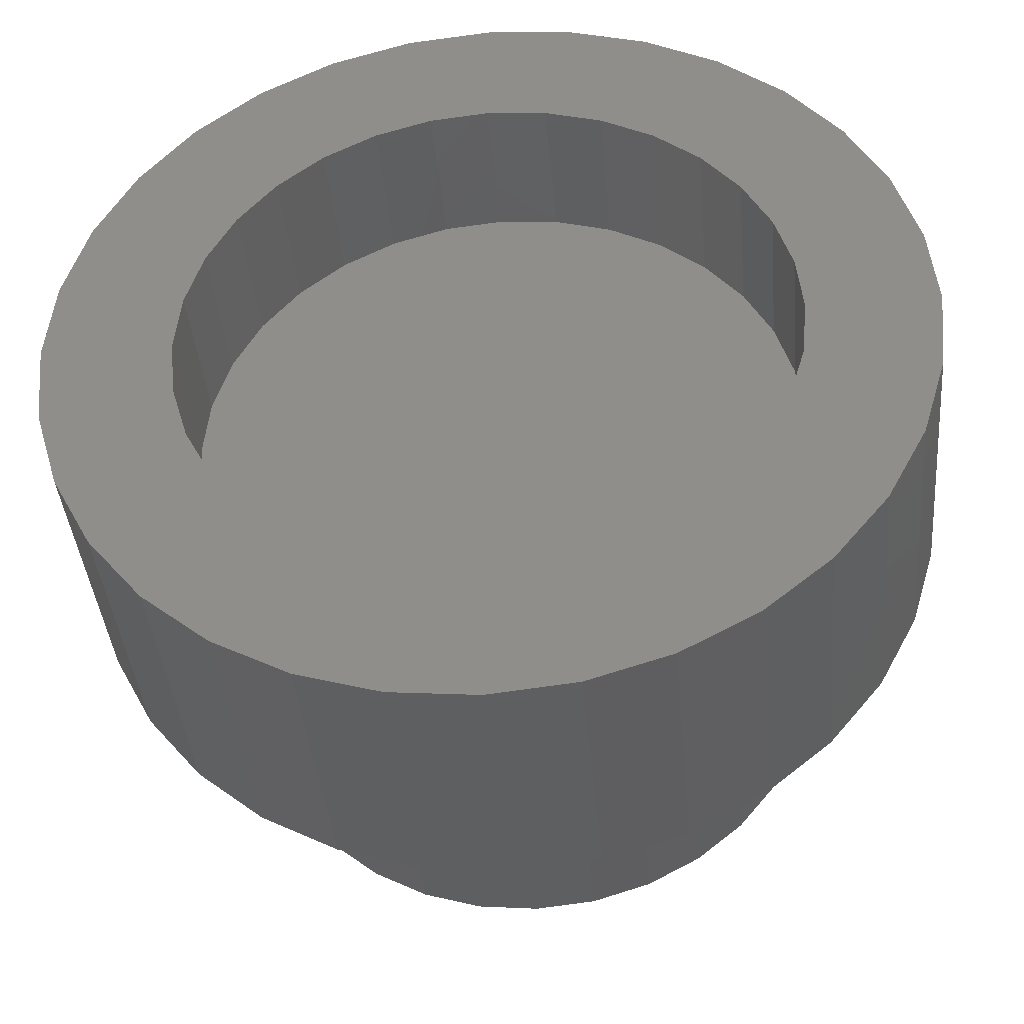
<metadata>
{"format":"stl","ext":"stl","renderer":"f3d","projection":"perspective","resolution":1024,"background":"white","views":[{"elev":-39.7,"azim":-174.9,"up":"+Y"}]}
</metadata>
<code>
# stl→obj: 384 verts, 764 faces
v -0.2085 0.3115 0.6406
v -0.2653 0.2649 0.6406
v -0.05368 0.2678 0.6406
v -0.1521 0.227 0.6406
v -0.3119 0.2081 0.6406
v -0.1935 0.1931 0.6406
v -0.1049 -0.2522 0.6406
v -0.2653 -0.2649 0.6406
v -0.05368 -0.2678 0.6406
v -0.2085 -0.3115 0.6406
v 0.1041 -0.2522 0.6406
v 0.05285 -0.2678 0.6406
v 0.2645 -0.2649 0.6406
v 0.2077 -0.3115 0.6406
v -0.0004112 -0.273 0.6406
v -0.1438 -0.3461 0.6406
v -0.07349 -0.3674 0.6406
v -0.0004112 -0.3746 0.6406
v 0.07267 -0.3674 0.6406
v 0.1429 -0.3461 0.6406
v -0.0004112 0.273 0.6406
v 0.05285 0.2678 0.6406
v 0.2077 0.3115 0.6406
v 0.1429 0.3461 0.6406
v 0.07267 0.3674 0.6406
v -0.0004112 0.3746 0.6406
v -0.07349 0.3674 0.6406
v -0.1438 0.3461 0.6406
v -0.1049 0.2522 0.6406
v -0.2274 0.1517 0.6406
v -0.3465 0.1433 0.6406
v -0.2527 0.1045 0.6406
v -0.3678 0.07308 0.6406
v -0.2682 0.05326 0.6406
v -0.2734 1.547e-16 0.6406
v -0.375 4.587e-17 0.6406
v -0.2682 -0.05326 0.6406
v -0.3678 -0.07308 0.6406
v -0.2527 -0.1045 0.6406
v -0.3465 -0.1433 0.6406
v -0.2274 -0.1517 0.6406
v -0.1935 -0.1931 0.6406
v -0.3119 -0.2081 0.6406
v -0.1521 -0.227 0.6406
v 0.2645 0.2649 0.6406
v 0.1041 0.2522 0.6406
v 0.311 0.2081 0.6406
v 0.1513 0.227 0.6406
v 0.1926 0.1931 0.6406
v 0.3457 0.1433 0.6406
v 0.2266 0.1517 0.6406
v 0.367 0.07308 0.6406
v 0.2518 0.1045 0.6406
v 0.2674 0.05326 0.6406
v 0.3742 0 0.6406
v 0.2726 0 0.6406
v 0.367 -0.07308 0.6406
v 0.2674 -0.05326 0.6406
v 0.3457 -0.1433 0.6406
v 0.2518 -0.1045 0.6406
v 0.2266 -0.1517 0.6406
v 0.311 -0.2081 0.6406
v 0.1926 -0.1931 0.6406
v 0.1513 -0.227 0.6406
v -0.0004112 0.273 0.2031
v -0.05368 0.2678 0.2031
v -0.1049 0.2522 0.2031
v -0.1521 0.227 0.2031
v -0.1935 0.1931 0.2031
v -0.2274 0.1517 0.2031
v -0.2527 0.1045 0.2031
v -0.2682 0.05326 0.2031
v -0.2734 1.547e-16 0.2031
v 0.05285 0.2678 0.2031
v 0.1041 0.2522 0.2031
v 0.1513 0.227 0.2031
v 0.1926 0.1931 0.2031
v 0.2266 0.1517 0.2031
v 0.2518 0.1045 0.2031
v 0.2674 0.05326 0.2031
v 0.2726 -3.094e-16 0.2031
v -0.0004112 -0.273 0.2031
v 0.05285 -0.2678 0.2031
v 0.1041 -0.2522 0.2031
v 0.1513 -0.227 0.2031
v 0.1926 -0.1931 0.2031
v 0.2266 -0.1517 0.2031
v 0.2518 -0.1045 0.2031
v 0.2674 -0.05326 0.2031
v -0.05368 -0.2678 0.2031
v -0.1049 -0.2522 0.2031
v -0.1521 -0.227 0.2031
v -0.1935 -0.1931 0.2031
v -0.2274 -0.1517 0.2031
v -0.2527 -0.1045 0.2031
v -0.2682 -0.05326 0.2031
v 0.3742 -9.174e-17 0.3047
v 0.367 -0.07308 0.3047
v 0.3457 -0.1433 0.3047
v 0.311 -0.2081 0.3047
v 0.2645 -0.2649 0.3047
v 0.2077 -0.3115 0.3047
v 0.1429 -0.3461 0.3047
v 0.07267 -0.3674 0.3047
v -0.0004112 -0.3746 0.3047
v -0.07349 -0.3674 0.3047
v -0.1438 -0.3461 0.3047
v -0.2085 -0.3115 0.3047
v -0.2653 -0.2649 0.3047
v -0.3119 -0.2081 0.3047
v -0.3465 -0.1433 0.3047
v -0.3678 -0.07308 0.3047
v -0.375 4.587e-17 0.3047
v -0.3678 0.07308 0.3047
v -0.3465 0.1433 0.3047
v -0.3119 0.2081 0.3047
v -0.2653 0.2649 0.3047
v -0.2085 0.3115 0.3047
v -0.1438 0.3461 0.3047
v -0.07349 0.3674 0.3047
v -0.0004112 0.3746 0.3047
v 0.07267 0.3674 0.3047
v 0.1429 0.3461 0.3047
v 0.2077 0.3115 0.3047
v 0.2645 0.2649 0.3047
v 0.311 0.2081 0.3047
v 0.3457 0.1433 0.3047
v 0.367 0.07308 0.3047
v -0.2903 -0.4362 0.3047
v -0.1996 -0.4847 0.3047
v -0.1012 -0.5145 0.3047
v -0.3698 0.3709 0.3047
v -0.4835 0.2008 0.3047
v 0.3721 0.3709 0.3047
v 0.2926 0.4362 0.3047
v -0.3698 -0.3709 0.3047
v 0.001151 -0.5246 0.3047
v 0.1035 -0.5145 0.3047
v 0.2019 -0.4847 0.3047
v 0.2926 -0.4362 0.3047
v 0.3721 -0.3709 0.3047
v -0.435 -0.2914 0.3047
v 0.2019 0.4847 0.3047
v 0.1035 0.5145 0.3047
v -0.1012 0.5145 0.3047
v 0.001151 0.5246 0.3047
v -0.1996 0.4847 0.3047
v -0.2903 0.4362 0.3047
v -0.435 0.2914 0.3047
v -0.5134 0.1023 0.3047
v -0.5234 -4.017e-16 0.3047
v -0.5134 -0.1023 0.3047
v -0.4835 -0.2008 0.3047
v 0.4373 0.2914 0.3047
v 0.4858 0.2008 0.3047
v 0.5157 0.1023 0.3047
v 0.5257 0 0.3047
v 0.5157 -0.1023 0.3047
v 0.4858 -0.2008 0.3047
v 0.4373 -0.2914 0.3047
v 0.5257 -1.285e-16 -0.03906
v 0.5157 -0.1023 -0.03906
v 0.4858 -0.2008 -0.03906
v 0.4373 -0.2914 -0.03906
v 0.3721 -0.3709 -0.03906
v 0.2926 -0.4362 -0.03906
v 0.2019 -0.4847 -0.03906
v 0.1035 -0.5145 -0.03906
v 0.001151 -0.5246 -0.03906
v -0.1012 -0.5145 -0.03906
v -0.1996 -0.4847 -0.03906
v -0.2903 -0.4362 -0.03906
v -0.3698 -0.3709 -0.03906
v -0.435 -0.2914 -0.03906
v -0.4835 -0.2008 -0.03906
v -0.5134 -0.1023 -0.03906
v -0.5234 -4.017e-16 -0.03906
v -0.5134 0.1023 -0.03906
v -0.4835 0.2008 -0.03906
v -0.435 0.2914 -0.03906
v -0.3698 0.3709 -0.03906
v -0.2903 0.4362 -0.03906
v -0.1996 0.4847 -0.03906
v -0.1012 0.5145 -0.03906
v 0.001151 0.5246 -0.03906
v 0.1035 0.5145 -0.03906
v 0.2019 0.4847 -0.03906
v 0.2926 0.4362 -0.03906
v 0.3721 0.3709 -0.03906
v 0.4373 0.2914 -0.03906
v 0.4858 0.2008 -0.03906
v 0.5157 0.1023 -0.03906
v -0.2593 0.2605 -0.03906
v -0.3051 0.2046 -0.03906
v 0.1421 0.3403 -0.03906
v 0.07301 0.3613 -0.03906
v 0.001151 0.3683 -0.03906
v -0.07071 0.3613 -0.03906
v -0.1398 0.3403 -0.03906
v -0.2035 -0.3063 -0.03906
v -0.1398 -0.3403 -0.03906
v -0.07071 -0.3613 -0.03906
v 0.001151 -0.3683 -0.03906
v 0.07301 -0.3613 -0.03906
v 0.1421 -0.3403 -0.03906
v 0.2058 -0.3063 -0.03906
v -0.2035 0.3063 -0.03906
v -0.3601 0.07186 -0.03906
v -0.3391 0.141 -0.03906
v -0.3051 -0.2046 -0.03906
v -0.3391 -0.141 -0.03906
v -0.3601 -0.07186 -0.03906
v -0.3672 -4.456e-16 -0.03906
v -0.2593 -0.2605 -0.03906
v 0.3074 0.2046 -0.03906
v 0.2616 0.2605 -0.03906
v 0.2058 0.3063 -0.03906
v 0.3624 0.07186 -0.03906
v 0.3415 0.141 -0.03906
v 0.3074 -0.2046 -0.03906
v 0.3415 -0.141 -0.03906
v 0.3624 -0.07186 -0.03906
v 0.3695 -9.021e-17 -0.03906
v 0.2616 -0.2605 -0.03906
v -0.07071 0.3613 0.1484
v -0.1398 0.3403 0.1484
v -0.2035 0.3063 0.1484
v -0.2593 0.2605 0.1484
v -0.3051 0.2046 0.1484
v -0.3391 0.141 0.1484
v -0.3601 0.07186 0.1484
v -0.3672 -4.456e-16 0.1484
v 0.001151 0.3683 0.1484
v 0.07301 0.3613 0.1484
v 0.1421 0.3403 0.1484
v 0.2058 0.3063 0.1484
v 0.2616 0.2605 0.1484
v 0.3074 0.2046 0.1484
v 0.3415 0.141 0.1484
v 0.3624 0.07186 0.1484
v 0.3695 -9.021e-17 0.1484
v 0.07301 -0.3613 0.1484
v 0.1421 -0.3403 0.1484
v 0.2058 -0.3063 0.1484
v 0.2616 -0.2605 0.1484
v 0.3074 -0.2046 0.1484
v 0.3415 -0.141 0.1484
v 0.3624 -0.07186 0.1484
v 0.001151 -0.3683 0.1484
v -0.07071 -0.3613 0.1484
v -0.1398 -0.3403 0.1484
v -0.2035 -0.3063 0.1484
v -0.2593 -0.2605 0.1484
v -0.3051 -0.2046 0.1484
v -0.3391 -0.141 0.1484
v -0.3601 -0.07186 0.1484
v -0.4688 -3.598e-16 0.0625
v -0.4688 -3.598e-16 0.25
v -0.4597 0.09167 0.0625
v -0.4597 0.09167 0.25
v -0.433 0.1798 0.0625
v -0.433 0.1798 0.25
v -0.3896 0.2611 0.0625
v -0.3896 0.2611 0.25
v -0.3311 0.3323 0.0625
v -0.3311 0.3323 0.25
v -0.2599 0.3907 0.0625
v -0.2599 0.3907 0.25
v -0.1787 0.4341 0.0625
v -0.1787 0.4341 0.25
v -0.09052 0.4609 0.0625
v -0.09052 0.4609 0.25
v 0.001151 0.4699 0.0625
v 0.001151 0.4699 0.25
v 0.09282 0.4609 0.0625
v 0.09282 0.4609 0.25
v 0.181 0.4341 0.0625
v 0.181 0.4341 0.25
v 0.2622 0.3907 0.0625
v 0.2622 0.3907 0.25
v 0.3334 0.3323 0.0625
v 0.3334 0.3323 0.25
v 0.3919 0.2611 0.0625
v 0.3919 0.2611 0.25
v 0.4353 0.1798 0.0625
v 0.4353 0.1798 0.25
v 0.462 0.09167 0.0625
v 0.462 0.09167 0.25
v 0.4711 -5.324e-16 0.0625
v 0.4711 -5.324e-16 0.25
v 0.462 -0.09167 0.0625
v 0.462 -0.09167 0.25
v 0.4353 -0.1798 0.0625
v 0.4353 -0.1798 0.25
v 0.3919 -0.2611 0.0625
v 0.3919 -0.2611 0.25
v 0.3334 -0.3323 0.0625
v 0.3334 -0.3323 0.25
v 0.2622 -0.3907 0.0625
v 0.2622 -0.3907 0.25
v 0.181 -0.4341 0.0625
v 0.181 -0.4341 0.25
v 0.09282 -0.4609 0.0625
v 0.09282 -0.4609 0.25
v 0.001151 -0.4699 0.0625
v 0.001151 -0.4699 0.25
v -0.09052 -0.4609 0.0625
v -0.09052 -0.4609 0.25
v -0.1787 -0.4341 0.0625
v -0.1787 -0.4341 0.25
v -0.2599 -0.3907 0.0625
v -0.2599 -0.3907 0.25
v -0.3311 -0.3323 0.0625
v -0.3311 -0.3323 0.25
v -0.3896 -0.2611 0.0625
v -0.3896 -0.2611 0.25
v -0.433 -0.1798 0.0625
v -0.433 -0.1798 0.25
v -0.4597 -0.09167 0.0625
v -0.4597 -0.09167 0.25
v 0.001151 0.423 0.0625
v -0.3506 0.235 0.0625
v -0.298 0.2991 0.0625
v 0.001151 -0.423 0.0625
v -0.1607 -0.3908 0.0625
v -0.08138 -0.4149 0.0625
v -0.08138 0.4149 0.0625
v -0.1607 0.3908 0.0625
v -0.2339 0.3517 0.0625
v -0.2339 -0.3517 0.0625
v -0.298 -0.2991 0.0625
v -0.3506 -0.235 0.0625
v -0.3897 -0.1619 0.0625
v -0.4137 -0.08253 0.0625
v -0.4219 -5.118e-16 0.0625
v -0.4137 0.08253 0.0625
v -0.3897 0.1619 0.0625
v 0.3529 0.235 0.0625
v 0.3003 0.2991 0.0625
v 0.2362 0.3517 0.0625
v 0.163 0.3908 0.0625
v 0.08368 0.4149 0.0625
v 0.2362 -0.3517 0.0625
v 0.3003 -0.2991 0.0625
v 0.3529 -0.235 0.0625
v 0.392 -0.1619 0.0625
v 0.416 -0.08253 0.0625
v 0.4242 -1.036e-16 0.0625
v 0.416 0.08253 0.0625
v 0.392 0.1619 0.0625
v 0.08368 -0.4149 0.0625
v 0.163 -0.3908 0.0625
v -0.08138 0.4149 0.2031
v -0.1607 0.3908 0.2031
v -0.2339 0.3517 0.2031
v -0.298 0.2991 0.2031
v -0.3506 0.235 0.2031
v -0.3897 0.1619 0.2031
v -0.4137 0.08253 0.2031
v -0.4219 -5.118e-16 0.2031
v 0.001151 0.423 0.2031
v 0.08368 0.4149 0.2031
v 0.163 0.3908 0.2031
v 0.2362 0.3517 0.2031
v 0.3003 0.2991 0.2031
v 0.3529 0.235 0.2031
v 0.392 0.1619 0.2031
v 0.416 0.08253 0.2031
v 0.4242 0 0.2031
v 0.08368 -0.4149 0.2031
v 0.163 -0.3908 0.2031
v 0.2362 -0.3517 0.2031
v 0.3003 -0.2991 0.2031
v 0.3529 -0.235 0.2031
v 0.392 -0.1619 0.2031
v 0.416 -0.08253 0.2031
v 0.001151 -0.423 0.2031
v -0.08138 -0.4149 0.2031
v -0.1607 -0.3908 0.2031
v -0.2339 -0.3517 0.2031
v -0.298 -0.2991 0.2031
v -0.3506 -0.235 0.2031
v -0.3897 -0.1619 0.2031
v -0.4137 -0.08253 0.2031
f 1 2 3
f 4 5 6
f 7 8 9
f 9 8 10
f 11 12 13
f 14 13 12
f 15 9 10
f 15 10 16
f 15 16 17
f 15 17 18
f 15 18 19
f 15 19 20
f 15 20 14
f 15 14 12
f 21 22 23
f 21 23 24
f 21 24 25
f 21 25 26
f 21 26 27
f 21 27 28
f 21 28 1
f 21 1 3
f 5 4 2
f 2 4 29
f 2 29 3
f 6 5 30
f 30 5 31
f 30 31 32
f 32 31 33
f 32 33 34
f 34 33 35
f 35 33 36
f 35 36 37
f 37 36 38
f 37 38 39
f 39 38 40
f 39 40 41
f 41 40 42
f 42 40 43
f 42 43 44
f 44 43 8
f 44 8 7
f 23 22 45
f 45 22 46
f 45 46 47
f 47 46 48
f 47 48 49
f 47 49 50
f 50 49 51
f 50 51 52
f 52 51 53
f 52 53 54
f 52 54 55
f 55 54 56
f 55 56 57
f 57 56 58
f 57 58 59
f 59 58 60
f 59 60 61
f 59 61 62
f 62 61 63
f 62 63 13
f 13 63 64
f 13 64 11
f 65 3 66
f 66 3 29
f 66 29 67
f 67 29 4
f 67 4 68
f 68 4 6
f 68 6 69
f 69 6 30
f 69 30 70
f 70 30 32
f 70 32 71
f 71 32 34
f 71 34 72
f 72 34 35
f 72 35 73
f 3 65 21
f 21 65 74
f 21 74 22
f 22 74 75
f 22 75 46
f 46 75 76
f 46 76 48
f 48 76 77
f 48 77 49
f 49 77 78
f 49 78 51
f 51 78 79
f 51 79 53
f 53 79 80
f 53 80 54
f 54 80 81
f 54 81 56
f 82 12 83
f 83 12 11
f 83 11 84
f 84 11 64
f 84 64 85
f 85 64 63
f 85 63 86
f 86 63 61
f 86 61 87
f 87 61 60
f 87 60 88
f 88 60 58
f 88 58 89
f 89 58 56
f 89 56 81
f 12 82 15
f 15 82 90
f 15 90 9
f 9 90 91
f 9 91 7
f 7 91 92
f 7 92 44
f 44 92 93
f 44 93 42
f 42 93 94
f 42 94 41
f 41 94 95
f 41 95 39
f 39 95 96
f 39 96 37
f 37 96 73
f 37 73 35
f 97 55 98
f 98 55 57
f 98 57 99
f 99 57 59
f 99 59 100
f 100 59 62
f 100 62 101
f 101 62 13
f 101 13 102
f 102 13 14
f 102 14 103
f 103 14 20
f 103 20 104
f 104 20 19
f 104 19 105
f 105 19 18
f 105 18 106
f 106 18 17
f 106 17 107
f 107 17 16
f 107 16 108
f 108 16 10
f 108 10 109
f 109 10 8
f 109 8 110
f 110 8 43
f 110 43 111
f 111 43 40
f 111 40 112
f 112 40 38
f 112 38 113
f 113 38 36
f 113 36 114
f 114 36 33
f 114 33 115
f 115 33 31
f 115 31 116
f 116 31 5
f 116 5 117
f 117 5 2
f 117 2 118
f 118 2 1
f 118 1 119
f 119 1 28
f 119 28 120
f 120 28 27
f 120 27 121
f 121 27 26
f 121 26 122
f 122 26 25
f 122 25 123
f 123 25 24
f 123 24 124
f 124 24 23
f 124 23 125
f 125 23 45
f 125 45 126
f 126 45 47
f 126 47 127
f 127 47 50
f 127 50 128
f 128 50 52
f 128 52 97
f 97 52 55
f 129 130 131
f 121 132 120
f 133 116 117
f 134 135 121
f 121 122 134
f 134 122 123
f 105 106 136
f 105 136 129
f 105 129 131
f 105 131 137
f 105 137 138
f 105 138 139
f 105 139 140
f 105 140 141
f 105 141 104
f 136 106 107
f 136 107 108
f 136 108 142
f 135 143 121
f 121 143 144
f 121 144 145
f 145 144 146
f 145 147 121
f 121 147 148
f 121 148 132
f 133 117 149
f 149 117 118
f 149 118 132
f 132 118 119
f 132 119 120
f 116 133 115
f 115 133 150
f 115 150 114
f 114 150 113
f 113 150 151
f 113 151 112
f 112 151 152
f 112 152 111
f 111 152 153
f 111 153 110
f 110 153 109
f 109 153 142
f 109 142 108
f 134 123 154
f 154 123 124
f 154 124 155
f 155 124 125
f 155 125 126
f 155 126 156
f 156 126 127
f 156 127 128
f 156 128 157
f 157 128 97
f 157 97 158
f 158 97 98
f 158 98 159
f 159 98 99
f 159 99 100
f 159 100 160
f 160 100 101
f 160 101 102
f 160 102 141
f 141 102 103
f 141 103 104
f 161 157 162
f 162 157 158
f 162 158 163
f 163 158 159
f 163 159 164
f 164 159 160
f 164 160 165
f 165 160 141
f 165 141 166
f 166 141 140
f 166 140 167
f 167 140 139
f 167 139 168
f 168 139 138
f 168 138 169
f 169 138 137
f 169 137 170
f 170 137 131
f 170 131 171
f 171 131 130
f 171 130 172
f 172 130 129
f 172 129 173
f 173 129 136
f 173 136 174
f 174 136 142
f 174 142 175
f 175 142 153
f 175 153 176
f 176 153 152
f 176 152 177
f 177 152 151
f 177 151 178
f 178 151 150
f 178 150 179
f 179 150 133
f 179 133 180
f 180 133 149
f 180 149 181
f 181 149 132
f 181 132 182
f 182 132 148
f 182 148 183
f 183 148 147
f 183 147 184
f 184 147 145
f 184 145 185
f 185 145 146
f 185 146 186
f 186 146 144
f 186 144 187
f 187 144 143
f 187 143 188
f 188 143 135
f 188 135 189
f 189 135 134
f 189 134 190
f 190 134 154
f 190 154 191
f 191 154 155
f 191 155 192
f 192 155 156
f 192 156 161
f 161 156 157
f 193 194 179
f 195 196 189
f 197 181 182
f 197 182 183
f 197 183 184
f 197 184 185
f 197 185 186
f 197 186 187
f 197 187 188
f 197 188 189
f 197 189 196
f 181 197 198
f 181 198 199
f 181 199 180
f 173 174 200
f 173 200 201
f 173 201 202
f 173 202 203
f 173 203 169
f 169 170 171
f 169 171 172
f 169 172 173
f 165 203 204
f 165 204 205
f 165 205 206
f 165 206 164
f 169 203 165
f 169 165 166
f 169 166 167
f 169 167 168
f 199 207 180
f 180 207 193
f 180 193 179
f 208 178 209
f 209 178 179
f 209 179 194
f 210 175 211
f 211 175 176
f 211 176 212
f 212 176 177
f 212 177 213
f 213 177 178
f 213 178 208
f 200 174 214
f 214 174 175
f 214 175 210
f 215 216 191
f 191 216 217
f 191 217 190
f 190 217 195
f 190 195 189
f 218 219 192
f 192 219 215
f 192 215 191
f 220 221 163
f 163 221 222
f 163 222 162
f 162 222 223
f 162 223 161
f 161 223 218
f 161 218 192
f 206 224 164
f 164 224 220
f 164 220 163
f 197 225 198
f 198 225 226
f 198 226 199
f 199 226 227
f 199 227 207
f 207 227 228
f 207 228 193
f 193 228 229
f 193 229 194
f 194 229 230
f 194 230 209
f 209 230 231
f 209 231 208
f 208 231 232
f 208 232 213
f 225 197 233
f 233 197 196
f 233 196 234
f 234 196 195
f 234 195 235
f 235 195 217
f 235 217 236
f 236 217 216
f 236 216 237
f 237 216 215
f 237 215 238
f 238 215 219
f 238 219 239
f 239 219 218
f 239 218 240
f 240 218 223
f 240 223 241
f 203 242 204
f 204 242 243
f 204 243 205
f 205 243 244
f 205 244 206
f 206 244 245
f 206 245 224
f 224 245 246
f 224 246 220
f 220 246 247
f 220 247 221
f 221 247 248
f 221 248 222
f 222 248 241
f 222 241 223
f 242 203 249
f 249 203 202
f 249 202 250
f 250 202 201
f 250 201 251
f 251 201 200
f 251 200 252
f 252 200 214
f 252 214 253
f 253 214 210
f 253 210 254
f 254 210 211
f 254 211 255
f 255 211 212
f 255 212 256
f 256 212 213
f 256 213 232
f 233 234 225
f 249 250 242
f 242 250 251
f 242 251 243
f 243 251 252
f 243 252 244
f 244 252 253
f 244 253 245
f 245 253 254
f 245 254 246
f 246 254 255
f 246 255 247
f 247 255 256
f 247 256 248
f 248 256 232
f 248 232 241
f 241 232 231
f 241 231 240
f 240 231 230
f 240 230 239
f 239 230 229
f 239 229 238
f 238 229 228
f 238 228 237
f 237 228 227
f 237 227 236
f 236 227 226
f 236 226 235
f 235 226 225
f 235 225 234
f 257 258 259
f 259 258 260
f 259 260 261
f 261 260 262
f 261 262 263
f 263 262 264
f 263 264 265
f 265 264 266
f 265 266 267
f 267 266 268
f 267 268 269
f 269 268 270
f 269 270 271
f 271 270 272
f 271 272 273
f 273 272 274
f 273 274 275
f 275 274 276
f 275 276 277
f 277 276 278
f 277 278 279
f 279 278 280
f 279 280 281
f 281 280 282
f 281 282 283
f 283 282 284
f 283 284 285
f 285 284 286
f 285 286 287
f 287 286 288
f 287 288 289
f 289 288 290
f 289 290 291
f 291 290 292
f 291 292 293
f 293 292 294
f 293 294 295
f 295 294 296
f 295 296 297
f 297 296 298
f 297 298 299
f 299 298 300
f 299 300 301
f 301 300 302
f 301 302 303
f 303 302 304
f 303 304 305
f 305 304 306
f 305 306 307
f 307 306 308
f 307 308 309
f 309 308 310
f 309 310 311
f 311 310 312
f 311 312 313
f 313 312 314
f 313 314 315
f 315 314 316
f 315 316 317
f 317 316 318
f 317 318 319
f 319 318 320
f 319 320 257
f 257 320 258
f 272 276 274
f 276 272 278
f 278 272 270
f 278 270 280
f 280 270 268
f 280 268 282
f 282 268 266
f 282 266 284
f 284 266 264
f 284 264 286
f 286 264 262
f 286 262 288
f 288 262 260
f 288 260 290
f 290 260 258
f 290 258 292
f 292 258 320
f 292 320 294
f 294 320 318
f 294 318 296
f 296 318 316
f 296 316 298
f 298 316 314
f 298 314 300
f 300 314 312
f 300 312 302
f 302 312 310
f 302 310 304
f 304 310 308
f 304 308 306
f 271 273 321
f 269 271 321
f 322 263 323
f 305 307 324
f 321 273 275
f 324 301 303
f 303 305 324
f 309 311 325
f 309 325 326
f 309 326 324
f 309 324 307
f 321 327 269
f 269 327 328
f 269 328 267
f 267 328 329
f 267 329 265
f 265 329 323
f 265 323 263
f 330 313 331
f 331 313 315
f 331 315 332
f 332 315 317
f 332 317 333
f 333 317 319
f 333 319 334
f 334 319 257
f 334 257 335
f 335 257 259
f 335 259 336
f 336 259 261
f 336 261 337
f 337 261 263
f 337 263 322
f 311 313 325
f 325 313 330
f 338 339 283
f 283 339 340
f 283 340 281
f 281 340 341
f 281 341 279
f 279 341 342
f 279 342 277
f 277 342 321
f 277 321 275
f 343 344 297
f 297 344 345
f 297 345 295
f 295 345 346
f 295 346 293
f 293 346 347
f 293 347 291
f 291 347 348
f 291 348 289
f 289 348 349
f 289 349 287
f 287 349 350
f 287 350 285
f 285 350 338
f 285 338 283
f 324 351 301
f 301 351 352
f 301 352 299
f 299 352 343
f 299 343 297
f 321 353 327
f 327 353 354
f 327 354 328
f 328 354 355
f 328 355 329
f 329 355 356
f 329 356 323
f 323 356 357
f 323 357 322
f 322 357 358
f 322 358 337
f 337 358 359
f 337 359 336
f 336 359 360
f 336 360 335
f 353 321 361
f 361 321 342
f 361 342 362
f 362 342 341
f 362 341 363
f 363 341 340
f 363 340 364
f 364 340 339
f 364 339 365
f 365 339 338
f 365 338 366
f 366 338 350
f 366 350 367
f 367 350 349
f 367 349 368
f 368 349 348
f 368 348 369
f 324 370 351
f 351 370 371
f 351 371 352
f 352 371 372
f 352 372 343
f 343 372 373
f 343 373 344
f 344 373 374
f 344 374 345
f 345 374 375
f 345 375 346
f 346 375 376
f 346 376 347
f 347 376 369
f 347 369 348
f 370 324 377
f 377 324 326
f 377 326 378
f 378 326 325
f 378 325 379
f 379 325 330
f 379 330 380
f 380 330 331
f 380 331 381
f 381 331 332
f 381 332 382
f 382 332 333
f 382 333 383
f 383 333 334
f 383 334 384
f 384 334 335
f 384 335 360
f 73 96 381
f 73 381 382
f 73 382 383
f 73 383 384
f 73 384 360
f 73 360 359
f 73 359 358
f 73 358 357
f 73 357 356
f 73 356 72
f 81 80 365
f 81 365 366
f 81 366 367
f 81 367 368
f 81 368 369
f 81 369 376
f 81 376 375
f 81 375 374
f 81 374 373
f 81 373 89
f 87 88 372
f 372 88 89
f 372 89 373
f 85 86 371
f 371 86 87
f 371 87 372
f 82 83 377
f 377 83 84
f 377 84 370
f 370 84 85
f 370 85 371
f 91 90 378
f 378 90 82
f 378 82 377
f 94 93 380
f 380 93 92
f 380 92 379
f 379 92 91
f 379 91 378
f 96 95 381
f 381 95 94
f 381 94 380
f 78 364 79
f 79 364 365
f 79 365 80
f 76 363 77
f 77 363 364
f 77 364 78
f 65 361 74
f 74 361 362
f 74 362 75
f 75 362 363
f 75 363 76
f 67 353 66
f 66 353 361
f 66 361 65
f 70 355 69
f 69 355 354
f 69 354 68
f 68 354 353
f 68 353 67
f 72 356 71
f 71 356 355
f 71 355 70

</code>
